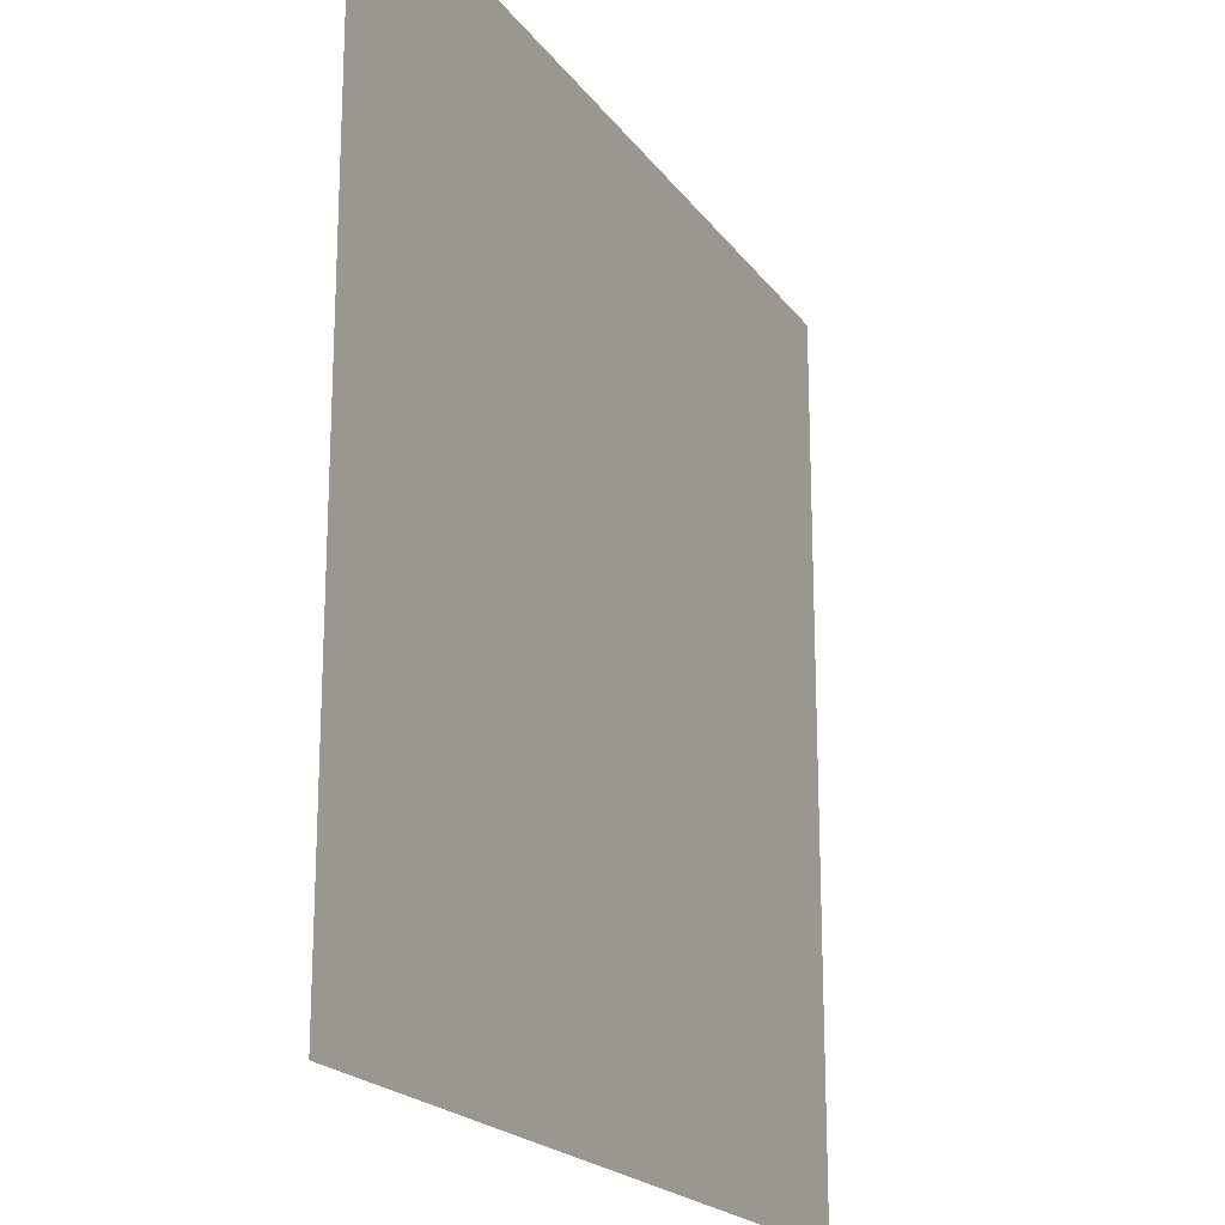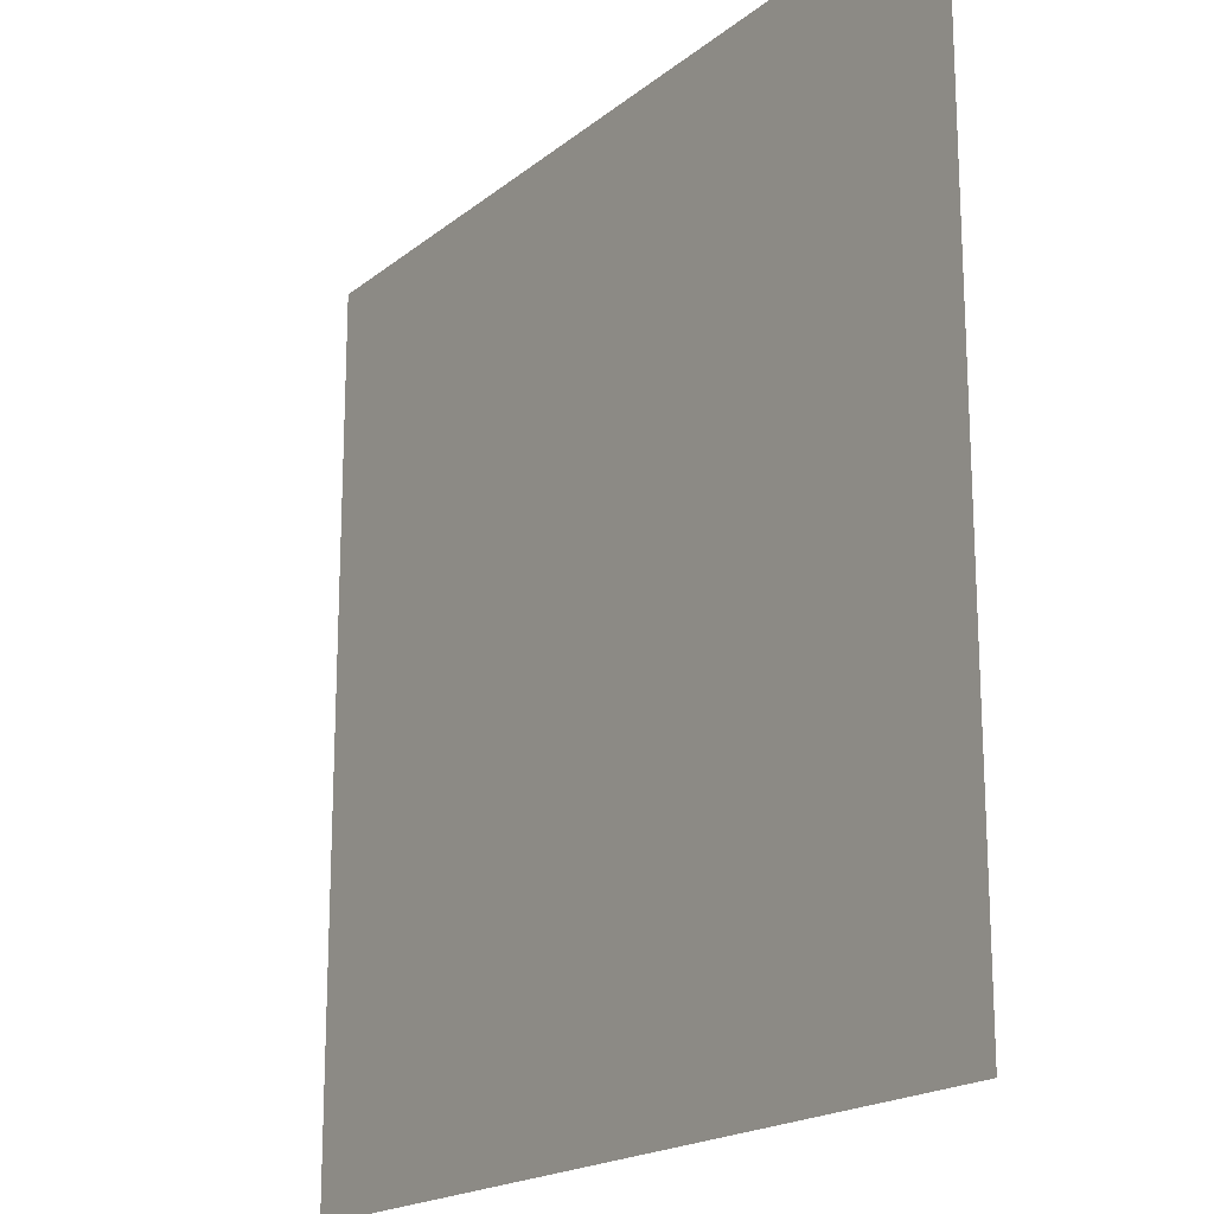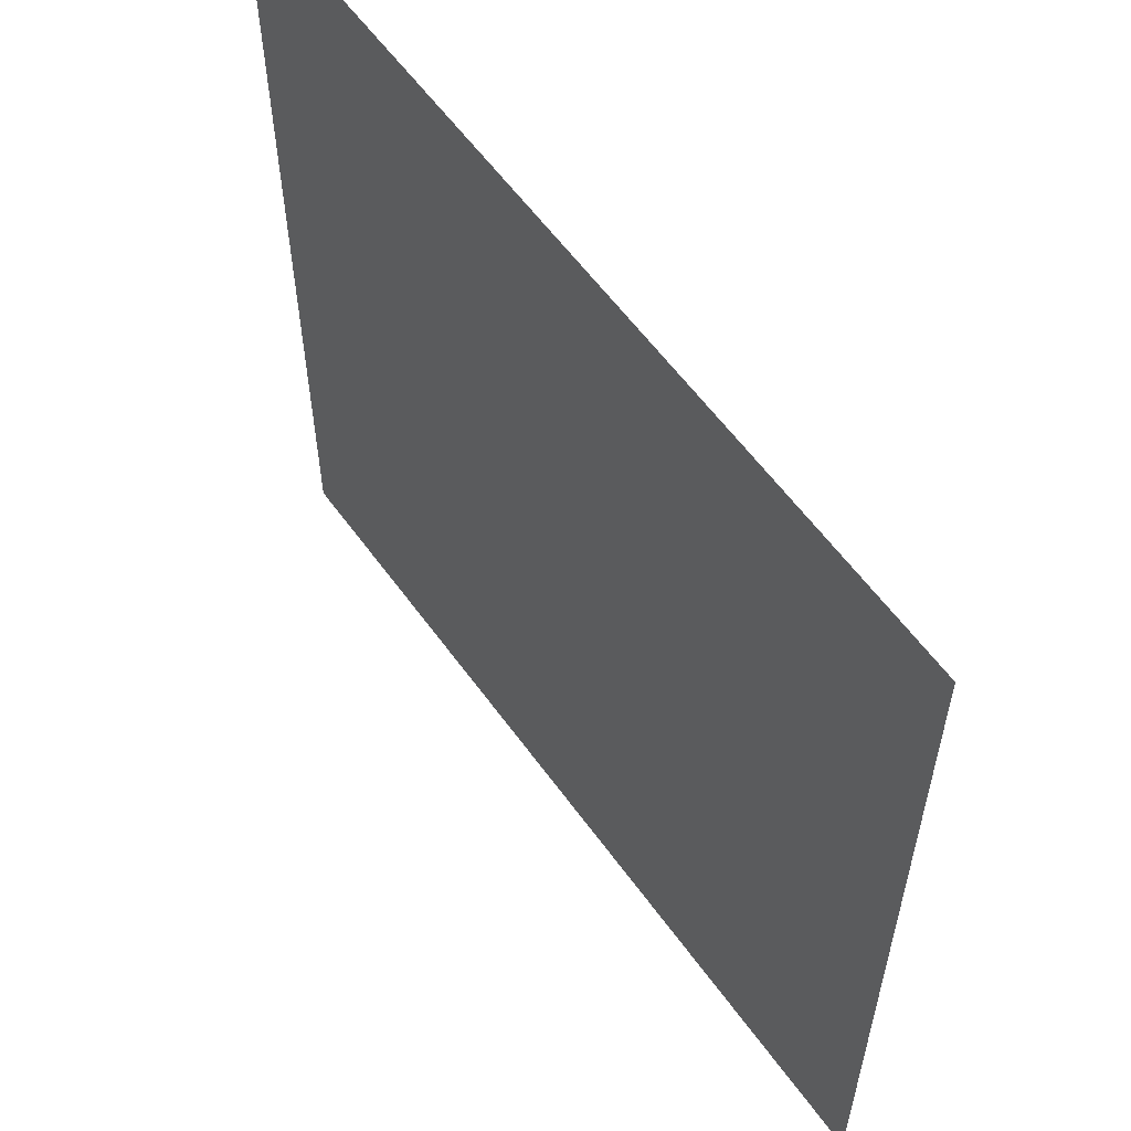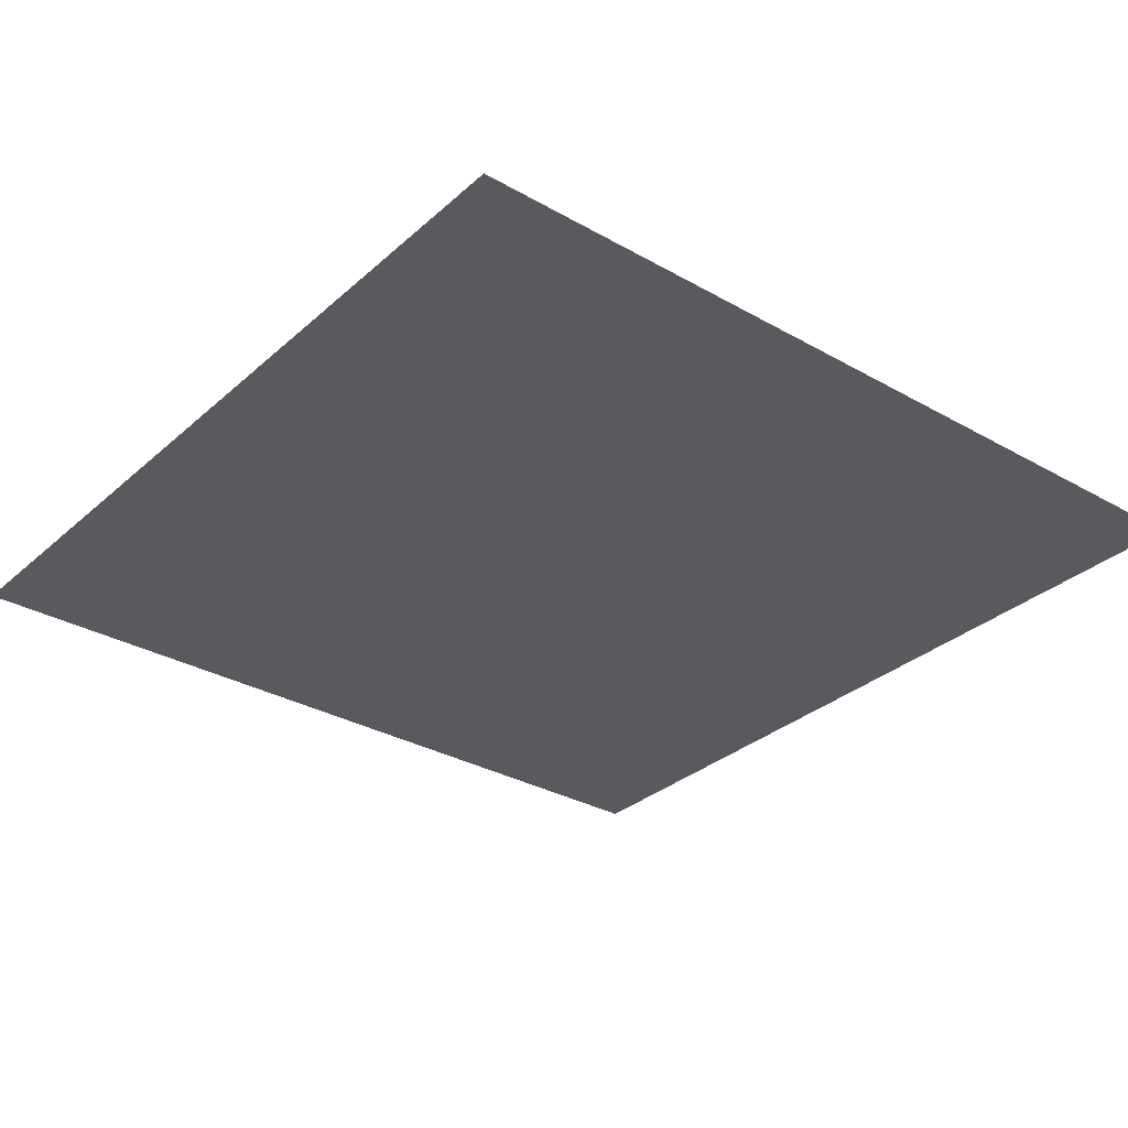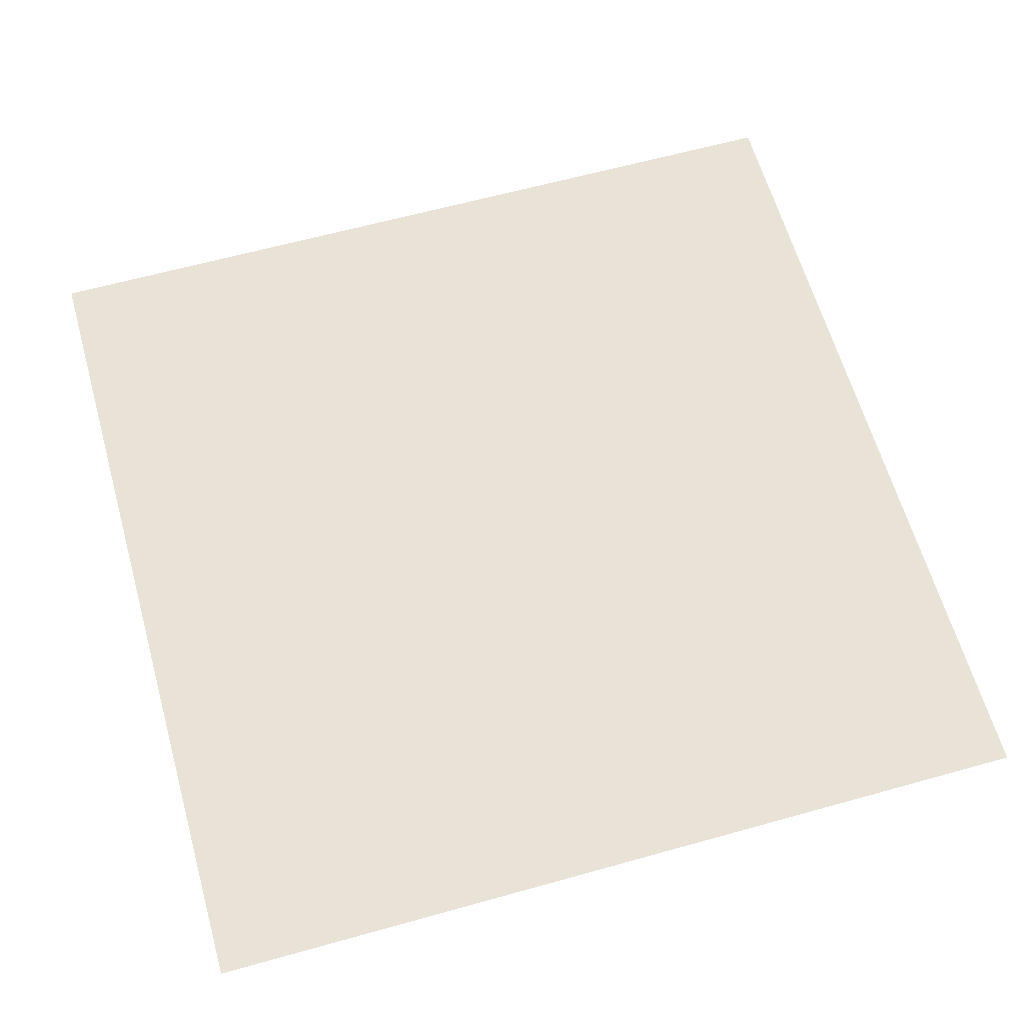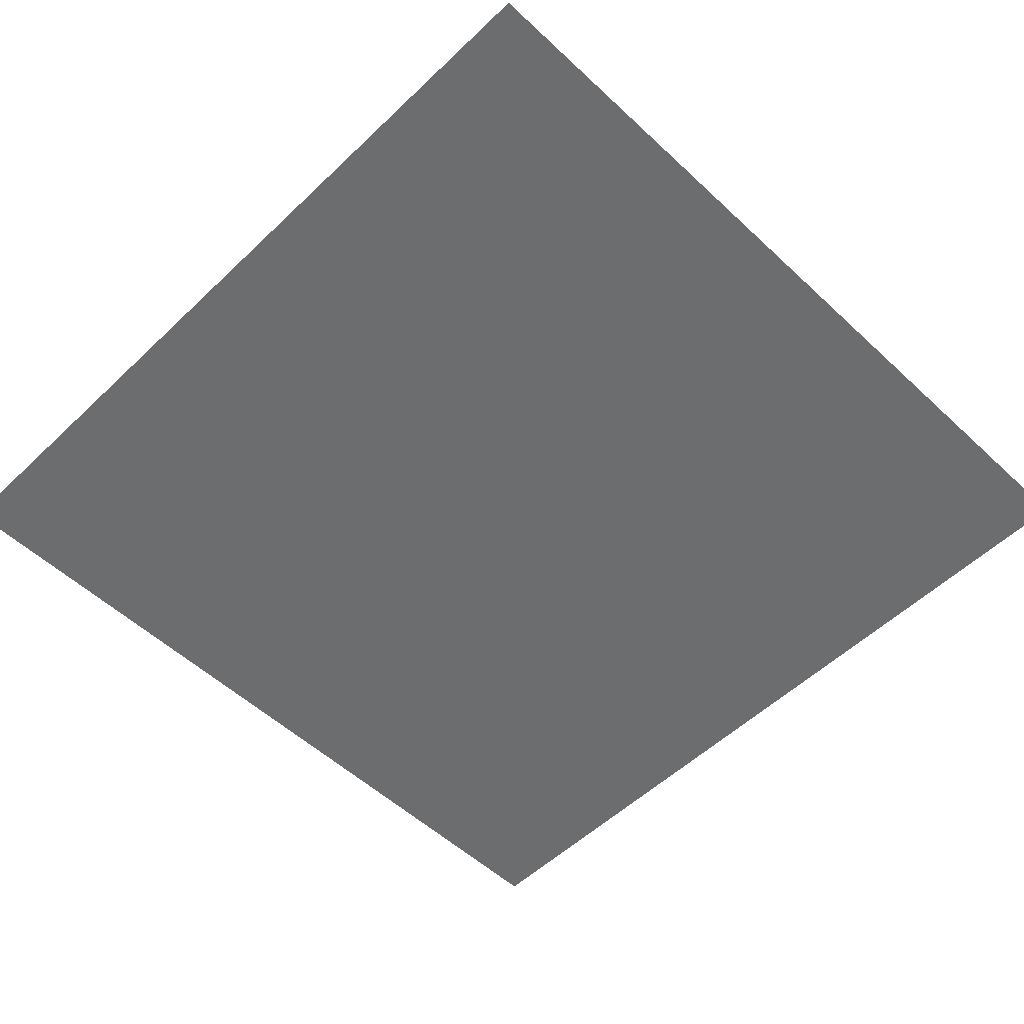
<metadata>
{"format":"obj","ext":"obj","renderer":"f3d","projection":"perspective","resolution":1024,"background":"white","views":[{"elev":-20.1,"azim":-64.8,"up":"+Y"},{"elev":-18.8,"azim":55.7,"up":"+Y"},{"elev":58.6,"azim":54.5,"up":"+Y"},{"elev":-31.4,"azim":51.1,"up":"+Z"},{"elev":62.5,"azim":-15.8,"up":"+Z"},{"elev":-53.9,"azim":-44.7,"up":"+Z"}]}
</metadata>
<code>
v 1 1 0
v 1 -1 0
v -1 -1 0
v -1 1 0
f 1 4 3 2

</code>
